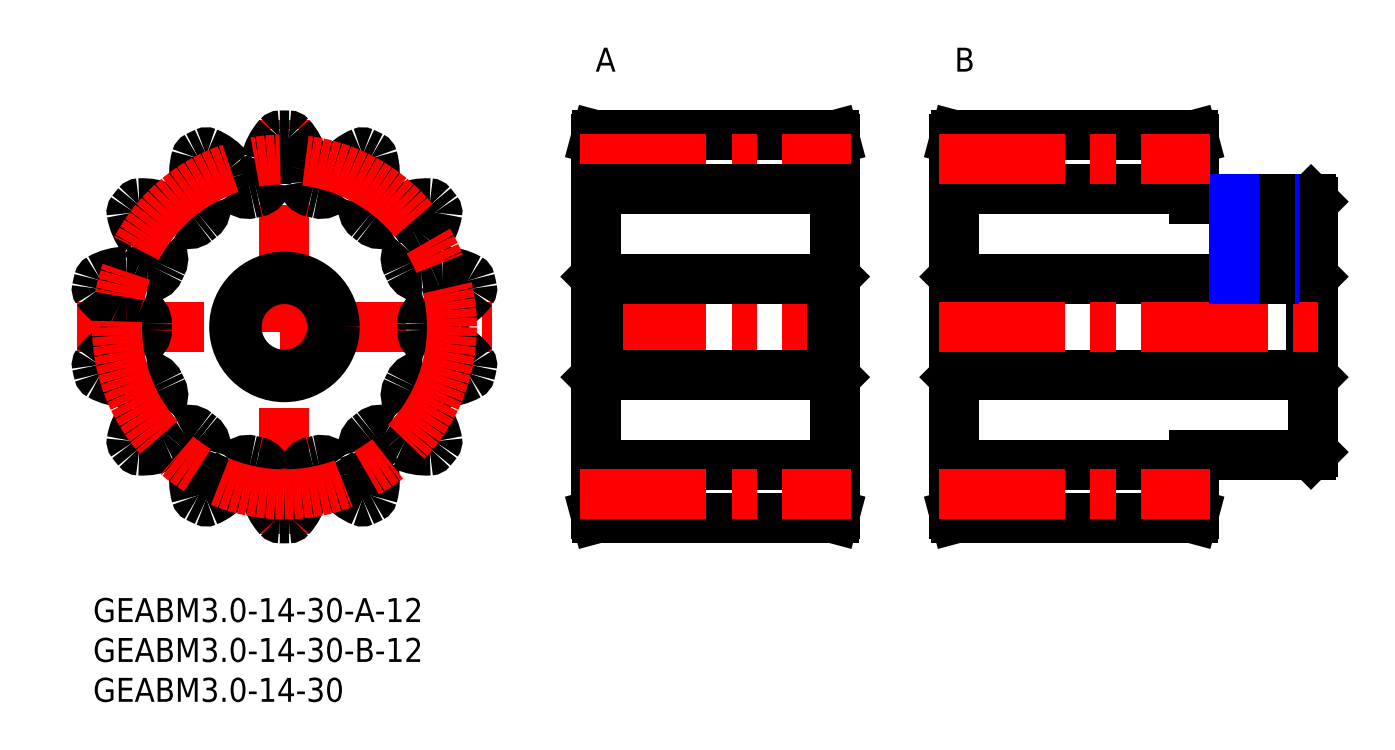
<metadata>
{"format":"dxf","ext":"dxf","renderer":"ezdxf+matplotlib","layout":"modelspace","background":"white","min_lineweight":24,"dpi":150}
</metadata>
<code>
0
SECTION
2
ENTITIES
0
INSERT
8
MSM_CONTINUOUS
2
*U3
10
0
20
0
30
0
0
INSERT
8
MSM_CONTINUOUS
2
*U4
10
0
20
0
30
0
0
INSERT
8
MSM_CONTINUOUS
2
*U5
10
0
20
0
30
0
0
INSERT
8
MSM_CONTINUOUS
2
*U6
10
0
20
0
30
0
0
INSERT
8
MSM_CONTINUOUS
2
*U7
10
0
20
0
30
0
0
LINE
8
MSM_CENTER
10
-2
20
34
30
0
11
50
21
34
31
0
0
LINE
8
MSM_CENTER
10
24
20
8
30
0
11
24
21
60
31
0
0
CIRCLE
8
MSM_CONTINUOUS
10
24
20
34
30
0
40
6
0
ARC
8
MSM_CONTINUOUS
10
8.129
20
46.66
30
0
40
2.419
50
38.1
51
65
0
ARC
8
MSM_CONTINUOUS
10
24
20
34
30
0
40
24
50
88.7
51
91.3
0
ARC
8
MSM_CONTINUOUS
10
23.46
20
57.69
30
0
40
0.3
50
91.3
51
138.2
0
ARC
8
MSM_CONTINUOUS
10
28.45
20
53.23
30
0
40
7
50
138.2
51
166.4
0
ARC
8
MSM_CONTINUOUS
10
24
20
54.3
30
0
40
2.419
50
166.4
51
193.3
0
ARC
8
MSM_CONTINUOUS
10
17.45
20
52.75
30
0
40
4.308
50
352.2
51
13.33
0
ARC
8
MSM_CONTINUOUS
10
20.24
20
52.37
30
0
40
1.5
50
281.6
51
352.2
0
ARC
8
MSM_CONTINUOUS
10
24
20
34
30
0
40
17.25
50
101.6
51
104.1
0
ARC
8
MSM_CONTINUOUS
10
19.42
20
52.18
30
0
40
1.5
50
213.5
51
284.1
0
ARC
8
MSM_CONTINUOUS
10
21.76
20
53.73
30
0
40
4.308
50
192.4
51
213.5
0
ARC
8
MSM_CONTINUOUS
10
15.19
20
52.29
30
0
40
2.419
50
12.39
51
39.29
0
ARC
8
MSM_CONTINUOUS
10
11.65
20
49.39
30
0
40
7
50
39.29
51
67.55
0
ARC
8
MSM_CONTINUOUS
10
14.21
20
55.58
30
0
40
0.3
50
67.55
51
114.4
0
ARC
8
MSM_CONTINUOUS
10
24
20
34
30
0
40
24
50
114.4
51
117
0
ARC
8
MSM_CONTINUOUS
10
13.23
20
55.11
30
0
40
0.3
50
117
51
163.9
0
ARC
8
MSM_CONTINUOUS
10
19.67
20
53.25
30
0
40
7
50
163.9
51
192.1
0
ARC
8
MSM_CONTINUOUS
10
15.19
20
52.29
30
0
40
2.419
50
192.1
51
219
0
ARC
8
MSM_CONTINUOUS
10
9.968
20
48.05
30
0
40
4.308
50
17.91
51
39.04
0
ARC
8
MSM_CONTINUOUS
10
12.64
20
48.92
30
0
40
1.5
50
307.3
51
17.91
0
ARC
8
MSM_CONTINUOUS
10
24
20
34
30
0
40
17.25
50
127.3
51
129.8
0
ARC
8
MSM_CONTINUOUS
10
11.99
20
48.4
30
0
40
1.5
50
239.2
51
309.8
0
ARC
8
MSM_CONTINUOUS
10
13.42
20
50.81
30
0
40
4.308
50
218.1
51
239.2
0
ARC
8
MSM_CONTINUOUS
10
6.192
20
42.51
30
0
40
7
50
65
51
93.26
0
ARC
8
MSM_CONTINUOUS
10
5.811
20
49.19
30
0
40
0.3
50
93.26
51
140.1
0
ARC
8
MSM_CONTINUOUS
10
24
20
34
30
0
40
24
50
140.1
51
142.7
0
ARC
8
MSM_CONTINUOUS
10
5.139
20
48.35
30
0
40
0.3
50
142.7
51
189.6
0
ARC
8
MSM_CONTINUOUS
10
11.75
20
49.47
30
0
40
7
50
189.6
51
217.9
0
ARC
8
MSM_CONTINUOUS
10
8.129
20
46.66
30
0
40
2.419
50
217.9
51
244.8
0
ARC
8
MSM_CONTINUOUS
10
5.26
20
40.57
30
0
40
4.308
50
43.62
51
64.76
0
ARC
8
MSM_CONTINUOUS
10
7.292
20
42.51
30
0
40
1.5
50
333
51
43.62
0
ARC
8
MSM_CONTINUOUS
10
24
20
34
30
0
40
17.25
50
153
51
155.6
0
ARC
8
MSM_CONTINUOUS
10
6.93
20
41.76
30
0
40
1.5
50
265
51
335.6
0
ARC
8
MSM_CONTINUOUS
10
7.177
20
44.55
30
0
40
4.308
50
243.8
51
265
0
ARC
8
MSM_CONTINUOUS
10
4.209
20
38.52
30
0
40
2.419
50
63.82
51
90.71
0
ARC
8
MSM_CONTINUOUS
10
4.266
20
33.94
30
0
40
7
50
90.71
51
119
0
ARC
8
MSM_CONTINUOUS
10
1.02
20
39.8
30
0
40
0.3
50
119
51
165.8
0
ARC
8
MSM_CONTINUOUS
10
24
20
34
30
0
40
24
50
165.8
51
168.4
0
ARC
8
MSM_CONTINUOUS
10
0.7803
20
38.75
30
0
40
0.3
50
168.4
51
215.3
0
ARC
8
MSM_CONTINUOUS
10
6.248
20
42.62
30
0
40
7
50
215.3
51
243.6
0
ARC
8
MSM_CONTINUOUS
10
4.209
20
38.52
30
0
40
2.419
50
243.6
51
270.5
0
ARC
8
MSM_CONTINUOUS
10
4.264
20
31.79
30
0
40
4.308
50
69.33
51
90.47
0
ARC
8
MSM_CONTINUOUS
10
5.255
20
34.42
30
0
40
1.5
50
358.7
51
69.33
0
ARC
8
MSM_CONTINUOUS
10
24
20
34
30
0
40
17.25
50
178.7
51
181.3
0
ARC
8
MSM_CONTINUOUS
10
5.255
20
33.58
30
0
40
1.5
50
290.7
51
1.278
0
ARC
8
MSM_CONTINUOUS
10
4.264
20
36.21
30
0
40
4.308
50
269.5
51
290.7
0
ARC
8
MSM_CONTINUOUS
10
4.209
20
29.48
30
0
40
2.419
50
89.53
51
116.4
0
ARC
8
MSM_CONTINUOUS
10
6.248
20
25.38
30
0
40
7
50
116.4
51
144.7
0
ARC
8
MSM_CONTINUOUS
10
0.7803
20
29.25
30
0
40
0.3
50
144.7
51
191.6
0
ARC
8
MSM_CONTINUOUS
10
24
20
34
30
0
40
24
50
191.6
51
194.2
0
ARC
8
MSM_CONTINUOUS
10
1.02
20
28.2
30
0
40
0.3
50
194.2
51
241
0
ARC
8
MSM_CONTINUOUS
10
4.266
20
34.06
30
0
40
7
50
241
51
269.3
0
ARC
8
MSM_CONTINUOUS
10
4.209
20
29.48
30
0
40
2.419
50
269.3
51
296.2
0
ARC
8
MSM_CONTINUOUS
10
7.177
20
23.45
30
0
40
4.308
50
95.05
51
116.2
0
ARC
8
MSM_CONTINUOUS
10
6.93
20
26.24
30
0
40
1.5
50
24.44
51
95.05
0
ARC
8
MSM_CONTINUOUS
10
24
20
34
30
0
40
17.25
50
204.4
51
207
0
ARC
8
MSM_CONTINUOUS
10
7.292
20
25.49
30
0
40
1.5
50
316.4
51
26.99
0
ARC
8
MSM_CONTINUOUS
10
5.26
20
27.43
30
0
40
4.308
50
295.2
51
316.4
0
ARC
8
MSM_CONTINUOUS
10
8.129
20
21.34
30
0
40
2.419
50
115.2
51
142.1
0
ARC
8
MSM_CONTINUOUS
10
11.75
20
18.53
30
0
40
7
50
142.1
51
170.4
0
ARC
8
MSM_CONTINUOUS
10
5.139
20
19.65
30
0
40
0.3
50
170.4
51
217.3
0
ARC
8
MSM_CONTINUOUS
10
24
20
34
30
0
40
24
50
217.3
51
219.9
0
ARC
8
MSM_CONTINUOUS
10
5.811
20
18.81
30
0
40
0.3
50
219.9
51
266.7
0
ARC
8
MSM_CONTINUOUS
10
6.192
20
25.49
30
0
40
7
50
266.7
51
295
0
ARC
8
MSM_CONTINUOUS
10
8.129
20
21.34
30
0
40
2.419
50
295
51
321.9
0
ARC
8
MSM_CONTINUOUS
10
13.42
20
17.19
30
0
40
4.308
50
120.8
51
141.9
0
ARC
8
MSM_CONTINUOUS
10
11.99
20
19.6
30
0
40
1.5
50
50.15
51
120.8
0
ARC
8
MSM_CONTINUOUS
10
24
20
34
30
0
40
17.25
50
230.2
51
232.7
0
ARC
8
MSM_CONTINUOUS
10
12.64
20
19.08
30
0
40
1.5
50
342.1
51
52.71
0
ARC
8
MSM_CONTINUOUS
10
9.968
20
19.95
30
0
40
4.308
50
321
51
342.1
0
ARC
8
MSM_CONTINUOUS
10
15.19
20
15.71
30
0
40
2.419
50
141
51
167.9
0
ARC
8
MSM_CONTINUOUS
10
19.67
20
14.75
30
0
40
7
50
167.9
51
196.1
0
ARC
8
MSM_CONTINUOUS
10
13.23
20
12.89
30
0
40
0.3
50
196.1
51
243
0
ARC
8
MSM_CONTINUOUS
10
24
20
34
30
0
40
24
50
243
51
245.6
0
ARC
8
MSM_CONTINUOUS
10
14.21
20
12.42
30
0
40
0.3
50
245.6
51
292.5
0
ARC
8
MSM_CONTINUOUS
10
11.65
20
18.61
30
0
40
7
50
292.5
51
320.7
0
ARC
8
MSM_CONTINUOUS
10
15.19
20
15.71
30
0
40
2.419
50
320.7
51
347.6
0
ARC
8
MSM_CONTINUOUS
10
21.76
20
14.27
30
0
40
4.308
50
146.5
51
167.6
0
ARC
8
MSM_CONTINUOUS
10
19.42
20
15.82
30
0
40
1.5
50
75.87
51
146.5
0
ARC
8
MSM_CONTINUOUS
10
24
20
34
30
0
40
17.25
50
255.9
51
258.4
0
ARC
8
MSM_CONTINUOUS
10
20.24
20
15.63
30
0
40
1.5
50
7.808
51
78.42
0
ARC
8
MSM_CONTINUOUS
10
17.45
20
15.25
30
0
40
4.308
50
346.7
51
7.808
0
ARC
8
MSM_CONTINUOUS
10
24
20
13.7
30
0
40
2.419
50
166.7
51
193.6
0
ARC
8
MSM_CONTINUOUS
10
28.45
20
14.77
30
0
40
7
50
193.6
51
221.8
0
ARC
8
MSM_CONTINUOUS
10
23.46
20
10.31
30
0
40
0.3
50
221.8
51
268.7
0
ARC
8
MSM_CONTINUOUS
10
24
20
34
30
0
40
24
50
268.7
51
271.3
0
ARC
8
MSM_CONTINUOUS
10
24.54
20
10.31
30
0
40
0.3
50
271.3
51
318.2
0
ARC
8
MSM_CONTINUOUS
10
19.55
20
14.77
30
0
40
7
50
318.2
51
346.4
0
ARC
8
MSM_CONTINUOUS
10
24
20
13.7
30
0
40
2.419
50
346.4
51
13.33
0
ARC
8
MSM_CONTINUOUS
10
30.55
20
15.25
30
0
40
4.308
50
172.2
51
193.3
0
ARC
8
MSM_CONTINUOUS
10
27.76
20
15.63
30
0
40
1.5
50
101.6
51
172.2
0
ARC
8
MSM_CONTINUOUS
10
24
20
34
30
0
40
17.25
50
281.6
51
284.1
0
ARC
8
MSM_CONTINUOUS
10
28.58
20
15.82
30
0
40
1.5
50
33.52
51
104.1
0
ARC
8
MSM_CONTINUOUS
10
26.24
20
14.27
30
0
40
4.308
50
12.39
51
33.52
0
ARC
8
MSM_CONTINUOUS
10
32.81
20
15.71
30
0
40
2.419
50
192.4
51
219.3
0
ARC
8
MSM_CONTINUOUS
10
36.35
20
18.61
30
0
40
7
50
219.3
51
247.5
0
ARC
8
MSM_CONTINUOUS
10
33.79
20
12.42
30
0
40
0.3
50
247.5
51
294.4
0
ARC
8
MSM_CONTINUOUS
10
24
20
34
30
0
40
24
50
294.4
51
297
0
ARC
8
MSM_CONTINUOUS
10
34.77
20
12.89
30
0
40
0.3
50
297
51
343.9
0
ARC
8
MSM_CONTINUOUS
10
28.33
20
14.75
30
0
40
7
50
343.9
51
12.14
0
ARC
8
MSM_CONTINUOUS
10
32.81
20
15.71
30
0
40
2.419
50
12.14
51
39.04
0
ARC
8
MSM_CONTINUOUS
10
38.03
20
19.95
30
0
40
4.308
50
197.9
51
219
0
ARC
8
MSM_CONTINUOUS
10
35.36
20
19.08
30
0
40
1.5
50
127.3
51
197.9
0
ARC
8
MSM_CONTINUOUS
10
24
20
34
30
0
40
17.25
50
307.3
51
309.8
0
ARC
8
MSM_CONTINUOUS
10
36.01
20
19.6
30
0
40
1.5
50
59.24
51
129.8
0
ARC
8
MSM_CONTINUOUS
10
34.58
20
17.19
30
0
40
4.308
50
38.1
51
59.24
0
ARC
8
MSM_CONTINUOUS
10
39.87
20
21.34
30
0
40
2.419
50
218.1
51
245
0
ARC
8
MSM_CONTINUOUS
10
41.81
20
25.49
30
0
40
7
50
245
51
273.3
0
ARC
8
MSM_CONTINUOUS
10
42.19
20
18.81
30
0
40
0.3
50
273.3
51
320.1
0
ARC
8
MSM_CONTINUOUS
10
24
20
34
30
0
40
24
50
320.1
51
322.7
0
ARC
8
MSM_CONTINUOUS
10
42.86
20
19.65
30
0
40
0.3
50
322.7
51
9.597
0
ARC
8
MSM_CONTINUOUS
10
36.25
20
18.53
30
0
40
7
50
9.597
51
37.86
0
ARC
8
MSM_CONTINUOUS
10
39.87
20
21.34
30
0
40
2.419
50
37.86
51
64.76
0
ARC
8
MSM_CONTINUOUS
10
42.74
20
27.43
30
0
40
4.308
50
223.6
51
244.8
0
ARC
8
MSM_CONTINUOUS
10
40.71
20
25.49
30
0
40
1.5
50
153
51
223.6
0
ARC
8
MSM_CONTINUOUS
10
24
20
34
30
0
40
17.25
50
333
51
335.6
0
ARC
8
MSM_CONTINUOUS
10
41.07
20
26.24
30
0
40
1.5
50
84.95
51
155.6
0
ARC
8
MSM_CONTINUOUS
10
40.82
20
23.45
30
0
40
4.308
50
63.82
51
84.95
0
ARC
8
MSM_CONTINUOUS
10
43.79
20
29.48
30
0
40
2.419
50
243.8
51
270.7
0
ARC
8
MSM_CONTINUOUS
10
43.73
20
34.06
30
0
40
7
50
270.7
51
299
0
ARC
8
MSM_CONTINUOUS
10
46.98
20
28.2
30
0
40
0.3
50
299
51
345.8
0
ARC
8
MSM_CONTINUOUS
10
24
20
34
30
0
40
24
50
345.8
51
348.4
0
ARC
8
MSM_CONTINUOUS
10
47.22
20
29.25
30
0
40
0.3
50
348.4
51
35.31
0
ARC
8
MSM_CONTINUOUS
10
41.75
20
25.38
30
0
40
7
50
35.31
51
63.57
0
ARC
8
MSM_CONTINUOUS
10
43.79
20
29.48
30
0
40
2.419
50
63.57
51
90.47
0
ARC
8
MSM_CONTINUOUS
10
43.74
20
36.21
30
0
40
4.308
50
249.3
51
270.5
0
ARC
8
MSM_CONTINUOUS
10
42.75
20
33.58
30
0
40
1.5
50
178.7
51
249.3
0
ARC
8
MSM_CONTINUOUS
10
24
20
34
30
0
40
17.25
50
358.7
51
1.278
0
ARC
8
MSM_CONTINUOUS
10
42.75
20
34.42
30
0
40
1.5
50
110.7
51
181.3
0
ARC
8
MSM_CONTINUOUS
10
43.74
20
31.79
30
0
40
4.308
50
89.53
51
110.7
0
ARC
8
MSM_CONTINUOUS
10
43.79
20
38.52
30
0
40
2.419
50
269.5
51
296.4
0
ARC
8
MSM_CONTINUOUS
10
41.75
20
42.62
30
0
40
7
50
296.4
51
324.7
0
ARC
8
MSM_CONTINUOUS
10
47.22
20
38.75
30
0
40
0.3
50
324.7
51
11.55
0
ARC
8
MSM_CONTINUOUS
10
24
20
34
30
0
40
24
50
11.55
51
14.16
0
ARC
8
MSM_CONTINUOUS
10
46.98
20
39.8
30
0
40
0.3
50
14.16
51
61.03
0
ARC
8
MSM_CONTINUOUS
10
43.73
20
33.94
30
0
40
7
50
61.03
51
89.29
0
ARC
8
MSM_CONTINUOUS
10
43.79
20
38.52
30
0
40
2.419
50
89.29
51
116.2
0
ARC
8
MSM_CONTINUOUS
10
40.82
20
44.55
30
0
40
4.308
50
275
51
296.2
0
ARC
8
MSM_CONTINUOUS
10
41.07
20
41.76
30
0
40
1.5
50
204.4
51
275
0
ARC
8
MSM_CONTINUOUS
10
24
20
34
30
0
40
17.25
50
24.44
51
26.99
0
ARC
8
MSM_CONTINUOUS
10
40.71
20
42.51
30
0
40
1.5
50
136.4
51
207
0
ARC
8
MSM_CONTINUOUS
10
42.74
20
40.57
30
0
40
4.308
50
115.2
51
136.4
0
ARC
8
MSM_CONTINUOUS
10
39.87
20
46.66
30
0
40
2.419
50
295.2
51
322.1
0
ARC
8
MSM_CONTINUOUS
10
36.25
20
49.47
30
0
40
7
50
322.1
51
350.4
0
ARC
8
MSM_CONTINUOUS
10
42.86
20
48.35
30
0
40
0.3
50
350.4
51
37.27
0
ARC
8
MSM_CONTINUOUS
10
24
20
34
30
0
40
24
50
37.27
51
39.87
0
ARC
8
MSM_CONTINUOUS
10
42.19
20
49.19
30
0
40
0.3
50
39.87
51
86.74
0
ARC
8
MSM_CONTINUOUS
10
41.81
20
42.51
30
0
40
7
50
86.74
51
115
0
ARC
8
MSM_CONTINUOUS
10
39.87
20
46.66
30
0
40
2.419
50
115
51
141.9
0
ARC
8
MSM_CONTINUOUS
10
34.58
20
50.81
30
0
40
4.308
50
300.8
51
321.9
0
ARC
8
MSM_CONTINUOUS
10
36.01
20
48.4
30
0
40
1.5
50
230.2
51
300.8
0
ARC
8
MSM_CONTINUOUS
10
24
20
34
30
0
40
17.25
50
50.15
51
52.71
0
ARC
8
MSM_CONTINUOUS
10
35.36
20
48.92
30
0
40
1.5
50
162.1
51
232.7
0
ARC
8
MSM_CONTINUOUS
10
38.03
20
48.05
30
0
40
4.308
50
141
51
162.1
0
ARC
8
MSM_CONTINUOUS
10
32.81
20
52.29
30
0
40
2.419
50
321
51
347.9
0
ARC
8
MSM_CONTINUOUS
10
28.33
20
53.25
30
0
40
7
50
347.9
51
16.12
0
ARC
8
MSM_CONTINUOUS
10
34.77
20
55.11
30
0
40
0.3
50
16.12
51
62.98
0
ARC
8
MSM_CONTINUOUS
10
24
20
34
30
0
40
24
50
62.98
51
65.59
0
ARC
8
MSM_CONTINUOUS
10
33.79
20
55.58
30
0
40
0.3
50
65.59
51
112.5
0
ARC
8
MSM_CONTINUOUS
10
36.35
20
49.39
30
0
40
7
50
112.5
51
140.7
0
ARC
8
MSM_CONTINUOUS
10
32.81
20
52.29
30
0
40
2.419
50
140.7
51
167.6
0
ARC
8
MSM_CONTINUOUS
10
26.24
20
53.73
30
0
40
4.308
50
326.5
51
347.6
0
ARC
8
MSM_CONTINUOUS
10
28.58
20
52.18
30
0
40
1.5
50
255.9
51
326.5
0
ARC
8
MSM_CONTINUOUS
10
24
20
34
30
0
40
17.25
50
75.87
51
78.42
0
ARC
8
MSM_CONTINUOUS
10
27.76
20
52.37
30
0
40
1.5
50
187.8
51
258.4
0
ARC
8
MSM_CONTINUOUS
10
30.55
20
52.75
30
0
40
4.308
50
166.7
51
187.8
0
ARC
8
MSM_CONTINUOUS
10
24
20
54.3
30
0
40
2.419
50
346.7
51
13.57
0
ARC
8
MSM_CONTINUOUS
10
19.55
20
53.23
30
0
40
7
50
13.57
51
41.83
0
ARC
8
MSM_CONTINUOUS
10
24.54
20
57.69
30
0
40
0.3
50
41.83
51
88.7
0
CIRCLE
8
MSM_CONTINUOUS
10
24
20
34
30
0
40
6.3
0
LINE
8
MSM_CENTER
10
61
20
34
30
0
11
95
21
34
31
0
0
LINE
8
MSM_CONTINUOUS
10
93
20
40.3
30
0
11
92.7
21
40
31
0
0
LINE
8
MSM_CONTINUOUS
10
63
20
10.5
30
0
11
63
21
57.5
31
0
0
LINE
8
MSM_CONTINUOUS
10
92.87
20
58
30
0
11
93
21
57.5
31
0
0
LINE
8
MSM_CONTINUOUS
10
92.87
20
58
30
0
11
63.13
21
58
31
0
0
LINE
8
MSM_CONTINUOUS
10
93
20
57.5
30
0
11
93
21
10.5
31
0
0
LINE
8
MSM_CONTINUOUS
10
63.3
20
40
30
0
11
63
21
40.3
31
0
0
LINE
8
MSM_CONTINUOUS
10
63
20
57.5
30
0
11
63.13
21
58
31
0
0
LINE
8
MSM_CONTINUOUS
10
92.7
20
28
30
0
11
93
21
27.7
31
0
0
LINE
8
MSM_CONTINUOUS
10
63
20
27.7
30
0
11
63.3
21
28
31
0
0
LINE
8
MSM_CONTINUOUS
10
63.13
20
10
30
0
11
63
21
10.5
31
0
0
LINE
8
MSM_CONTINUOUS
10
63.13
20
10
30
0
11
92.87
21
10
31
0
0
LINE
8
MSM_CONTINUOUS
10
93
20
10.5
30
0
11
92.87
21
10
31
0
0
LINE
8
MSM_CONTINUOUS
10
63.3
20
40
30
0
11
92.7
21
40
31
0
0
LINE
8
MSM_CONTINUOUS
10
63.3
20
28
30
0
11
63.3
21
40
31
0
0
LINE
8
MSM_CONTINUOUS
10
92.7
20
28
30
0
11
63.3
21
28
31
0
0
LINE
8
MSM_CONTINUOUS
10
92.7
20
28
30
0
11
92.7
21
40
31
0
0
CIRCLE
8
MSM_CENTER
10
24
20
34
30
0
40
21
0
LINE
8
MSM_CENTER
10
61
20
55
30
0
11
95
21
55
31
0
0
LINE
8
MSM_CONTINUOUS
10
63
20
51.25
30
0
11
93
21
51.25
31
0
0
LINE
8
MSM_CONTINUOUS
10
63
20
16.75
30
0
11
93
21
16.75
31
0
0
LINE
8
MSM_CENTER
10
61
20
13
30
0
11
95
21
13
31
0
0
LINE
8
MSM_CONTINUOUS
10
153
20
49.7
30
0
11
153
21
18.3
31
0
0
LINE
8
MSM_CONTINUOUS
10
152.7
20
50
30
0
11
153
21
49.7
31
0
0
LINE
8
MSM_CONTINUOUS
10
153
20
40.3
30
0
11
152.7
21
40
31
0
0
LINE
8
MSM_CONTINUOUS
10
108
20
10.5
30
0
11
108
21
57.5
31
0
0
LINE
8
MSM_CONTINUOUS
10
137.9
20
58
30
0
11
138
21
57.5
31
0
0
LINE
8
MSM_CONTINUOUS
10
137.9
20
58
30
0
11
108.1
21
58
31
0
0
LINE
8
MSM_CONTINUOUS
10
138
20
57.5
30
0
11
138
21
50
31
0
0
LINE
8
MSM_CONTINUOUS
10
108.3
20
40
30
0
11
108
21
40.3
31
0
0
LINE
8
MSM_CONTINUOUS
10
108
20
57.5
30
0
11
108.1
21
58
31
0
0
LINE
8
MSM_CONTINUOUS
10
153
20
18.3
30
0
11
152.7
21
18
31
0
0
LINE
8
MSM_CONTINUOUS
10
152.7
20
28
30
0
11
153
21
27.7
31
0
0
LINE
8
MSM_CONTINUOUS
10
108
20
27.7
30
0
11
108.3
21
28
31
0
0
LINE
8
MSM_CONTINUOUS
10
108.1
20
10
30
0
11
108
21
10.5
31
0
0
LINE
8
MSM_CONTINUOUS
10
108.1
20
10
30
0
11
137.9
21
10
31
0
0
LINE
8
MSM_CONTINUOUS
10
138
20
10.5
30
0
11
137.9
21
10
31
0
0
LINE
8
MSM_CONTINUOUS
10
138
20
18
30
0
11
138
21
10.5
31
0
0
LINE
8
MSM_CONTINUOUS
10
108.3
20
40
30
0
11
152.7
21
40
31
0
0
LINE
8
MSM_CONTINUOUS
10
108.3
20
28
30
0
11
108.3
21
40
31
0
0
LINE
8
MSM_CONTINUOUS
10
152.7
20
28
30
0
11
108.3
21
28
31
0
0
LINE
8
MSM_CONTINUOUS
10
152.7
20
28
30
0
11
152.7
21
40
31
0
0
LINE
8
MSM_CONTINUOUS
10
138
20
50
30
0
11
152.7
21
50
31
0
0
LINE
8
MSM_CONTINUOUS
10
152.7
20
18
30
0
11
138
21
18
31
0
0
LINE
8
MSM_CENTER
10
145.5
20
52
30
0
11
145.5
21
38
31
0
0
LINE
8
MSM_CENTER
10
106
20
34
30
0
11
155
21
34
31
0
0
LINE
8
MSM_CONTINUOUS
10
108
20
16.75
30
0
11
138
21
16.75
31
0
0
LINE
8
MSM_CONTINUOUS
10
108
20
51.25
30
0
11
138
21
51.25
31
0
0
LINE
8
MSM_NARROW
10
148
20
50
30
0
11
148
21
40
31
0
0
LINE
8
MSM_CONTINUOUS
10
143.4
20
50
30
0
11
143.4
21
40
31
0
0
LINE
8
MSM_CONTINUOUS
10
147.6
20
50
30
0
11
147.6
21
40
31
0
0
LINE
8
MSM_NARROW
10
143
20
50
30
0
11
143
21
40
31
0
0
LINE
8
MSM_CENTER
10
106
20
55
30
0
11
140
21
55
31
0
0
LINE
8
MSM_CENTER
10
106
20
13
30
0
11
140
21
13
31
0
0
ENDSEC
0
EOF

</code>
